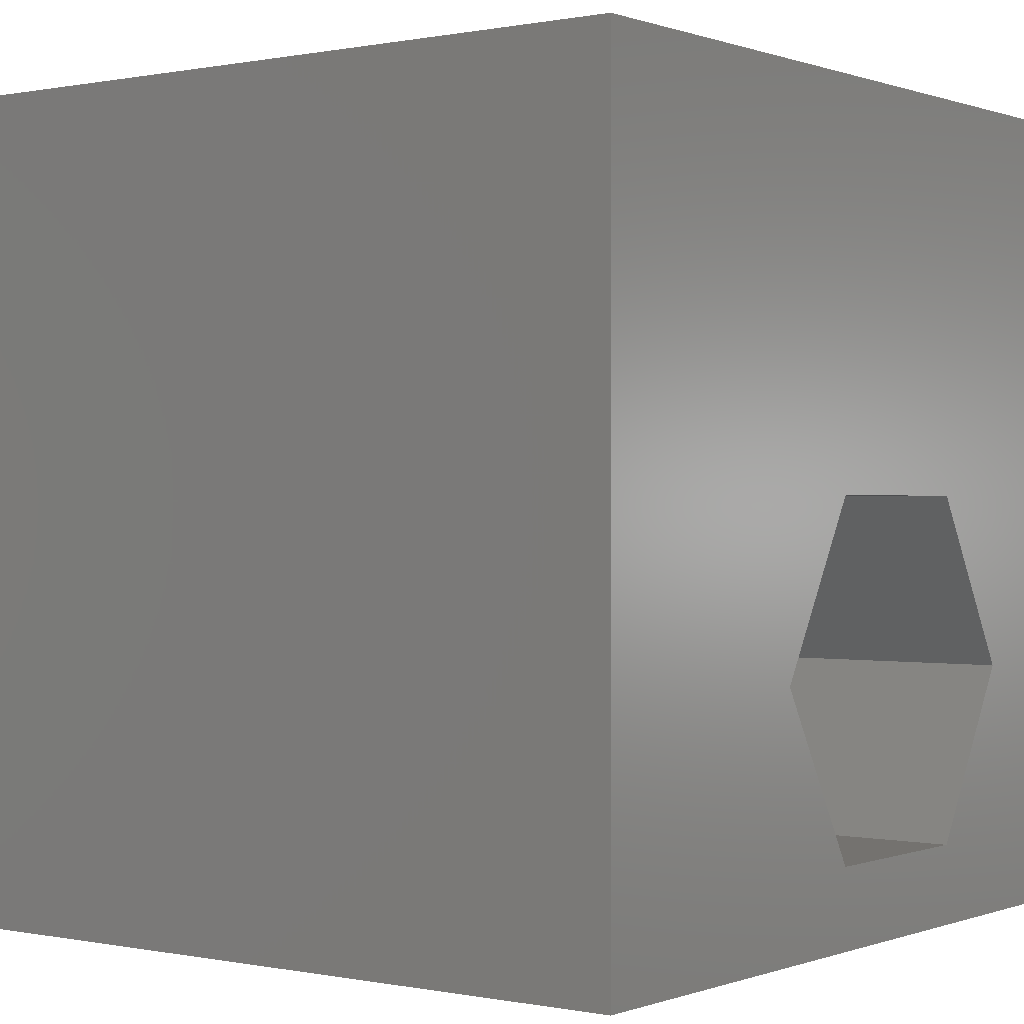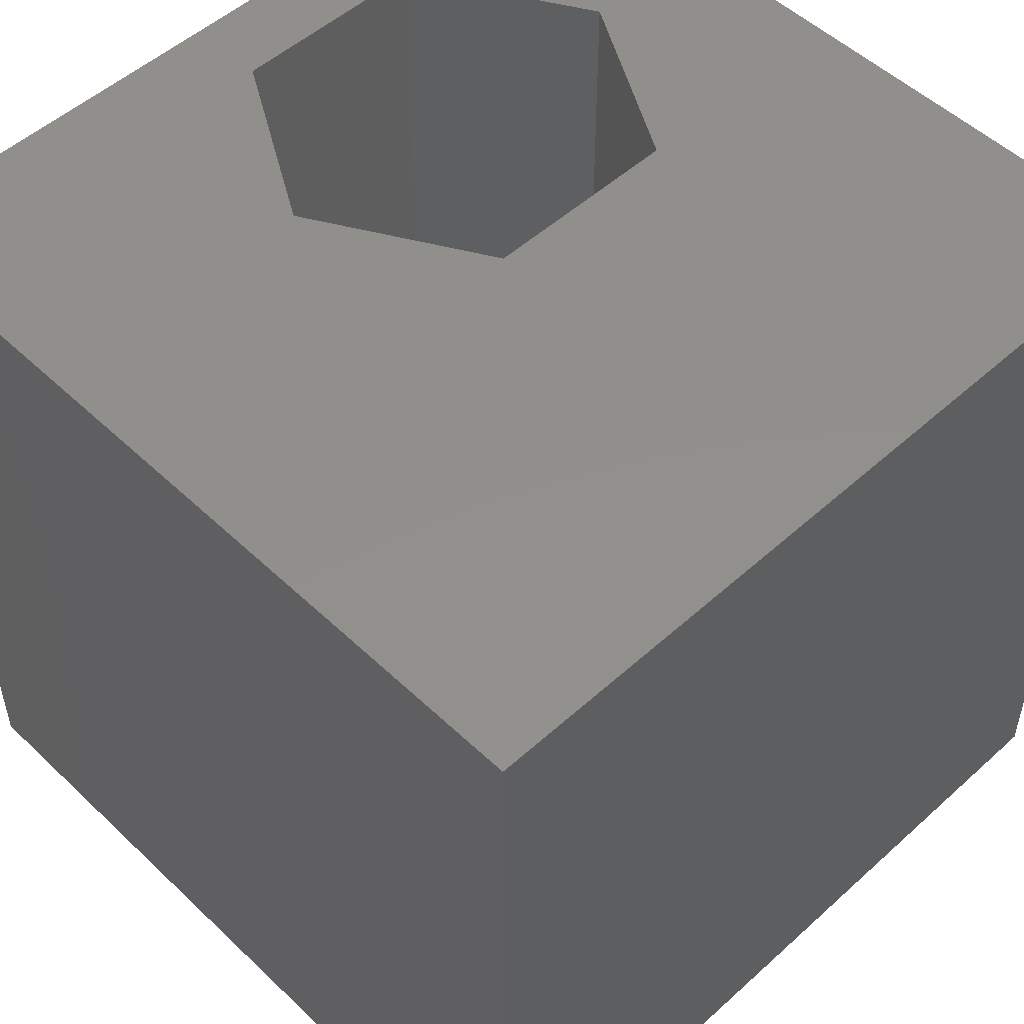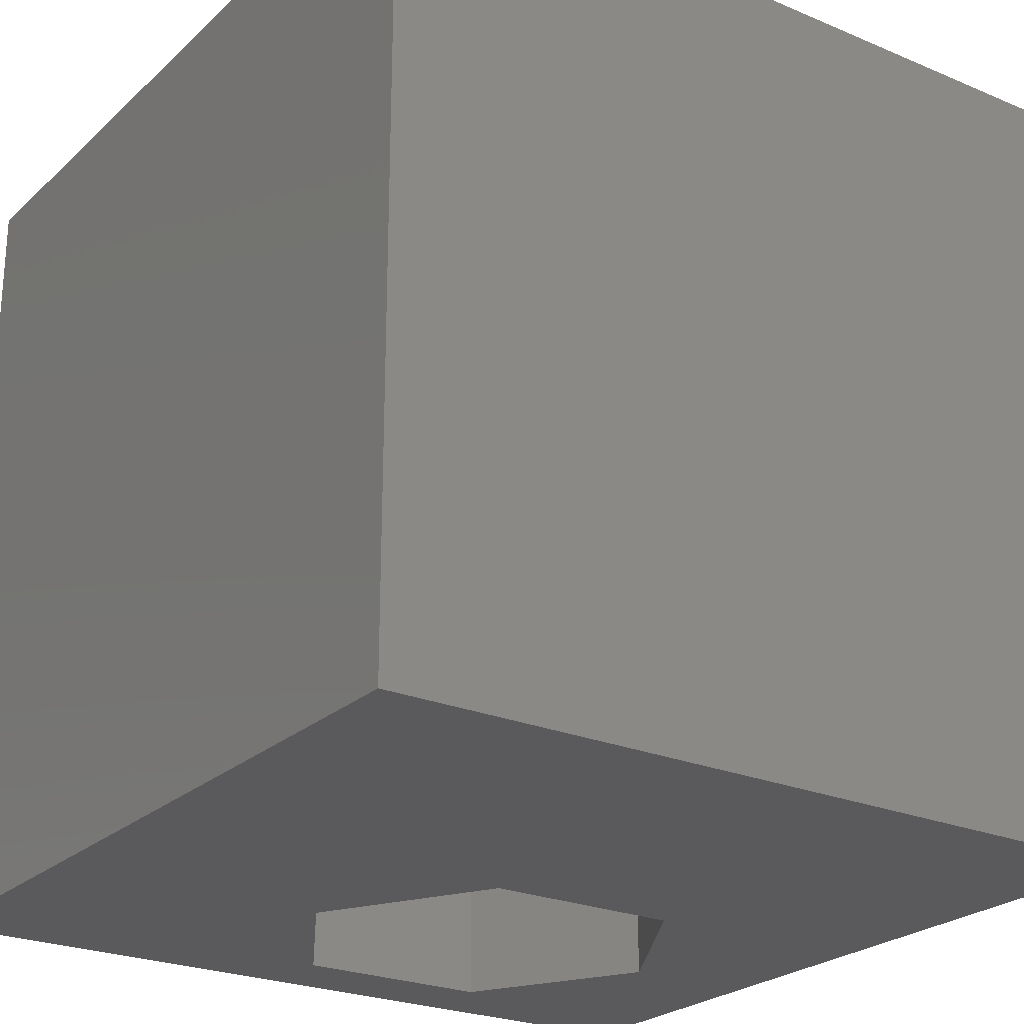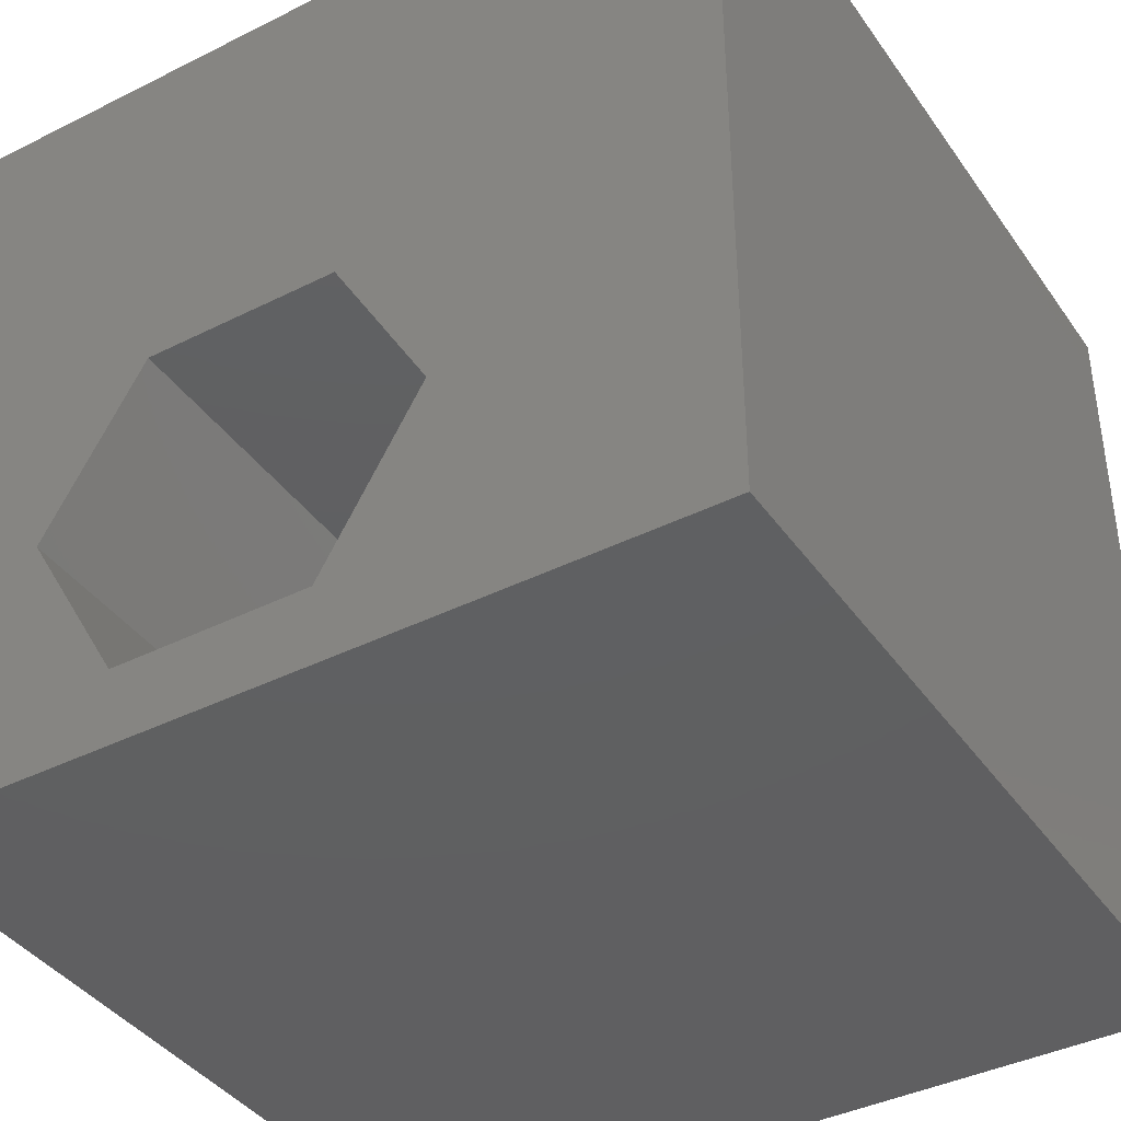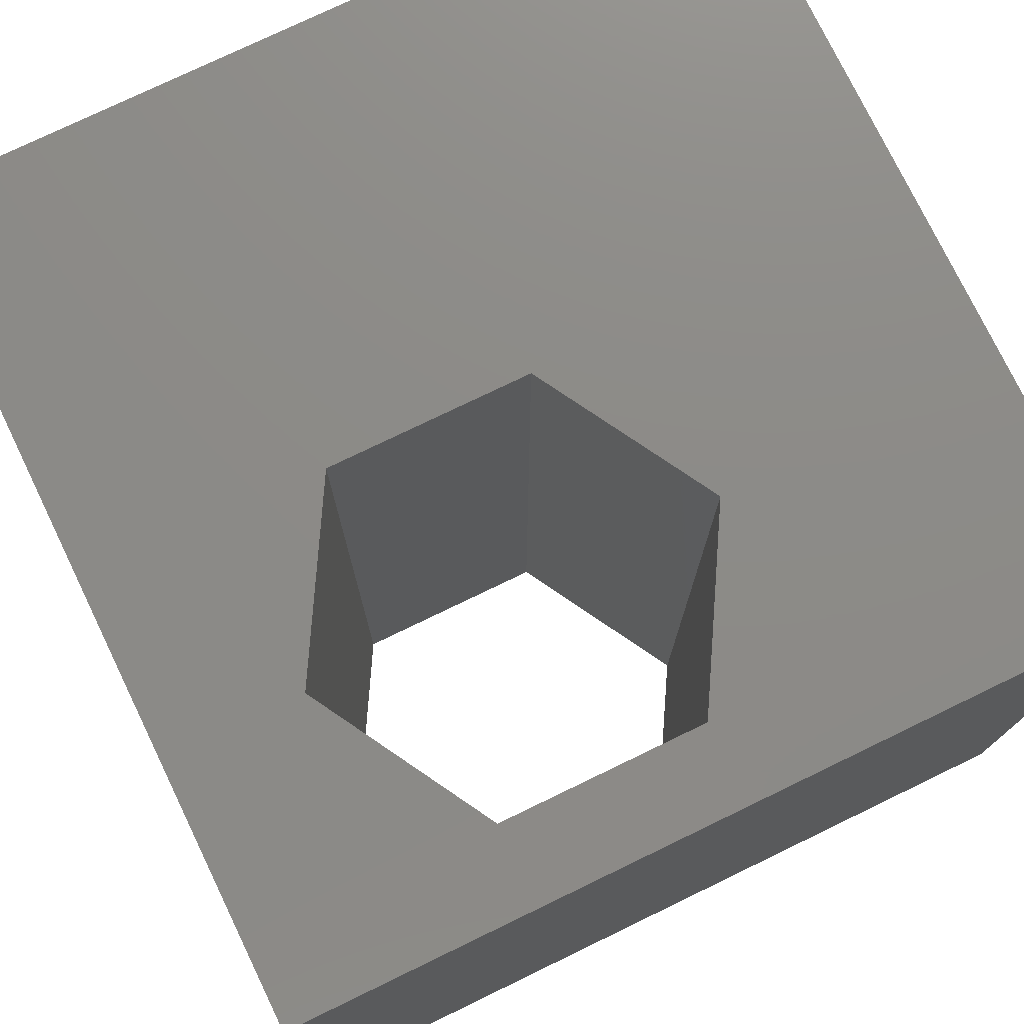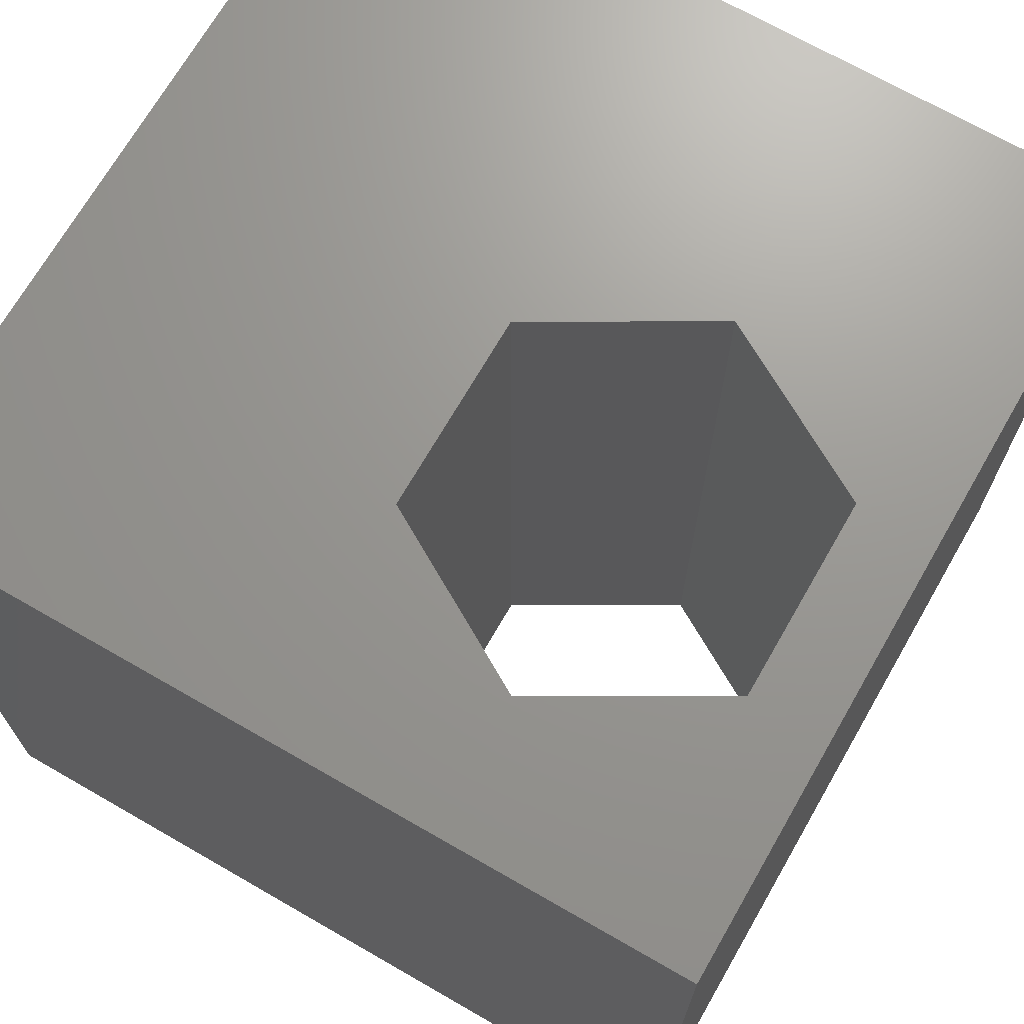
<metadata>
{"format":"stl","ext":"stl","renderer":"f3d","projection":"perspective","resolution":1024,"background":"white","views":[{"elev":0.2,"azim":127.0,"up":"+Y"},{"elev":51.8,"azim":135.7,"up":"+Z"},{"elev":-24.5,"azim":145.3,"up":"+Z"},{"elev":-40.0,"azim":31.7,"up":"+Y"},{"elev":76.3,"azim":-25.8,"up":"+Z"},{"elev":70.0,"azim":-60.1,"up":"+Z"}]}
</metadata>
<code>
# stl→obj: 20 verts, 40 faces
v 0 10 10
v 0 10 0
v 0 0 10
v 0 0 0
v 10 0 10
v 5.328 0.9715 10
v 2.886 0.9715 10
v 1.664 3.087 10
v 2.886 5.202 10
v 10 10 10
v 5.328 5.202 10
v 6.55 3.087 10
v 10 10 0
v 10 0 0
v 1.664 3.087 0
v 2.886 0.9715 0
v 5.328 0.9715 0
v 6.55 3.087 0
v 5.328 5.202 0
v 2.886 5.202 0
f 1 2 3
f 3 2 4
f 3 5 6
f 6 7 3
f 3 7 8
f 3 8 1
f 1 8 9
f 1 9 10
f 10 9 11
f 10 11 5
f 5 11 12
f 5 12 6
f 13 10 14
f 14 10 5
f 15 4 2
f 15 16 4
f 4 16 17
f 4 17 14
f 14 17 18
f 14 18 13
f 13 18 19
f 13 19 2
f 2 19 20
f 2 20 15
f 10 13 1
f 1 13 2
f 14 5 4
f 4 5 3
f 15 20 8
f 8 20 9
f 20 19 9
f 9 19 11
f 19 18 11
f 11 18 12
f 18 17 12
f 12 17 6
f 17 16 6
f 6 16 7
f 16 15 7
f 7 15 8

</code>
